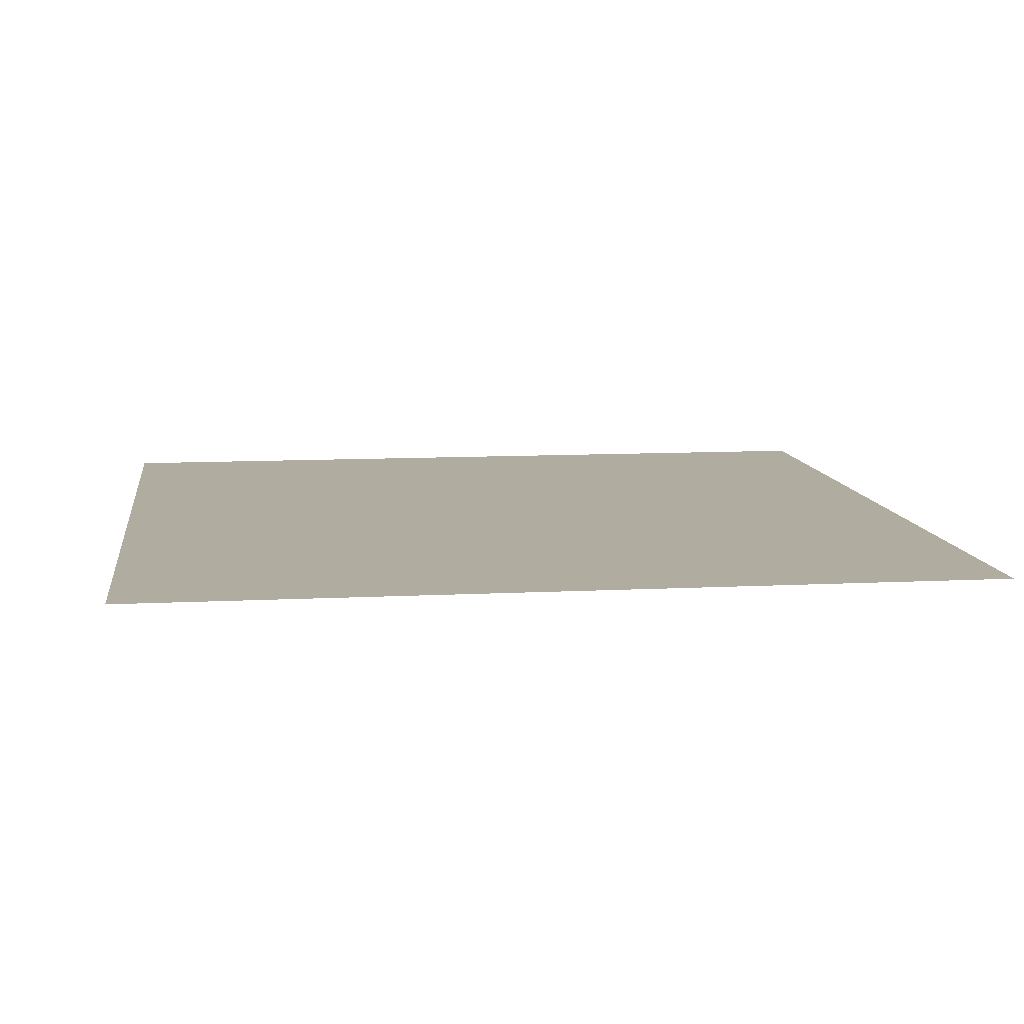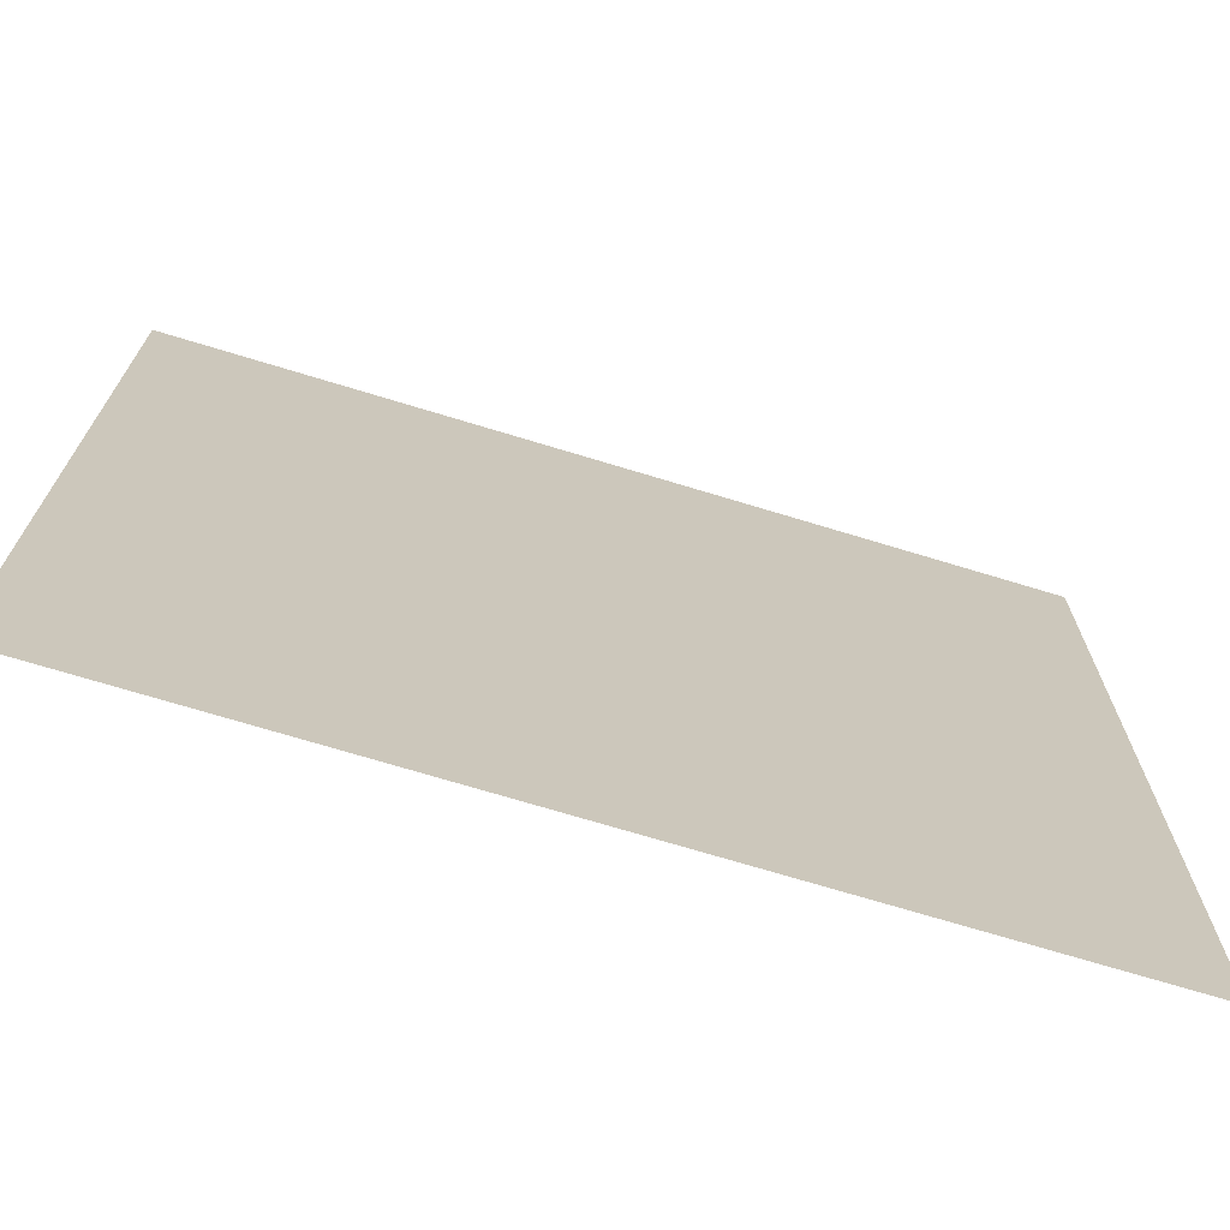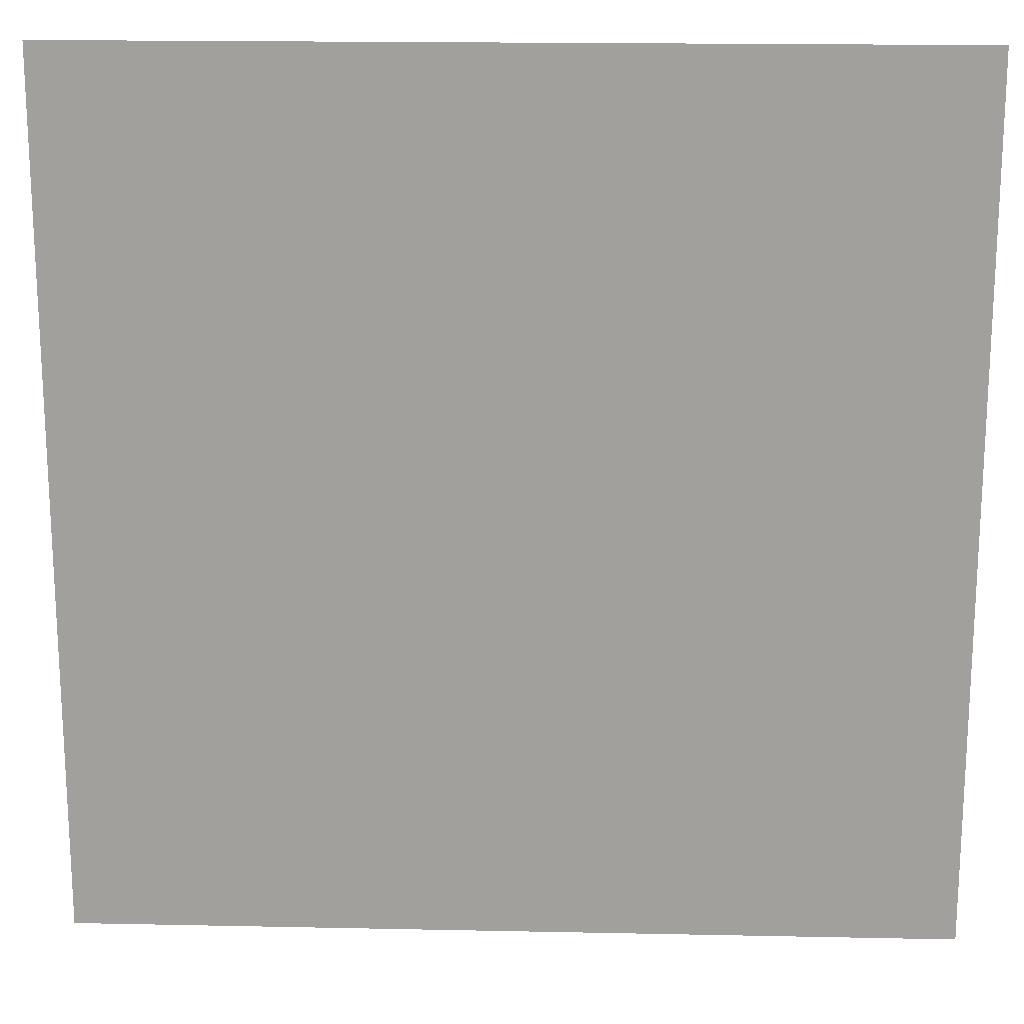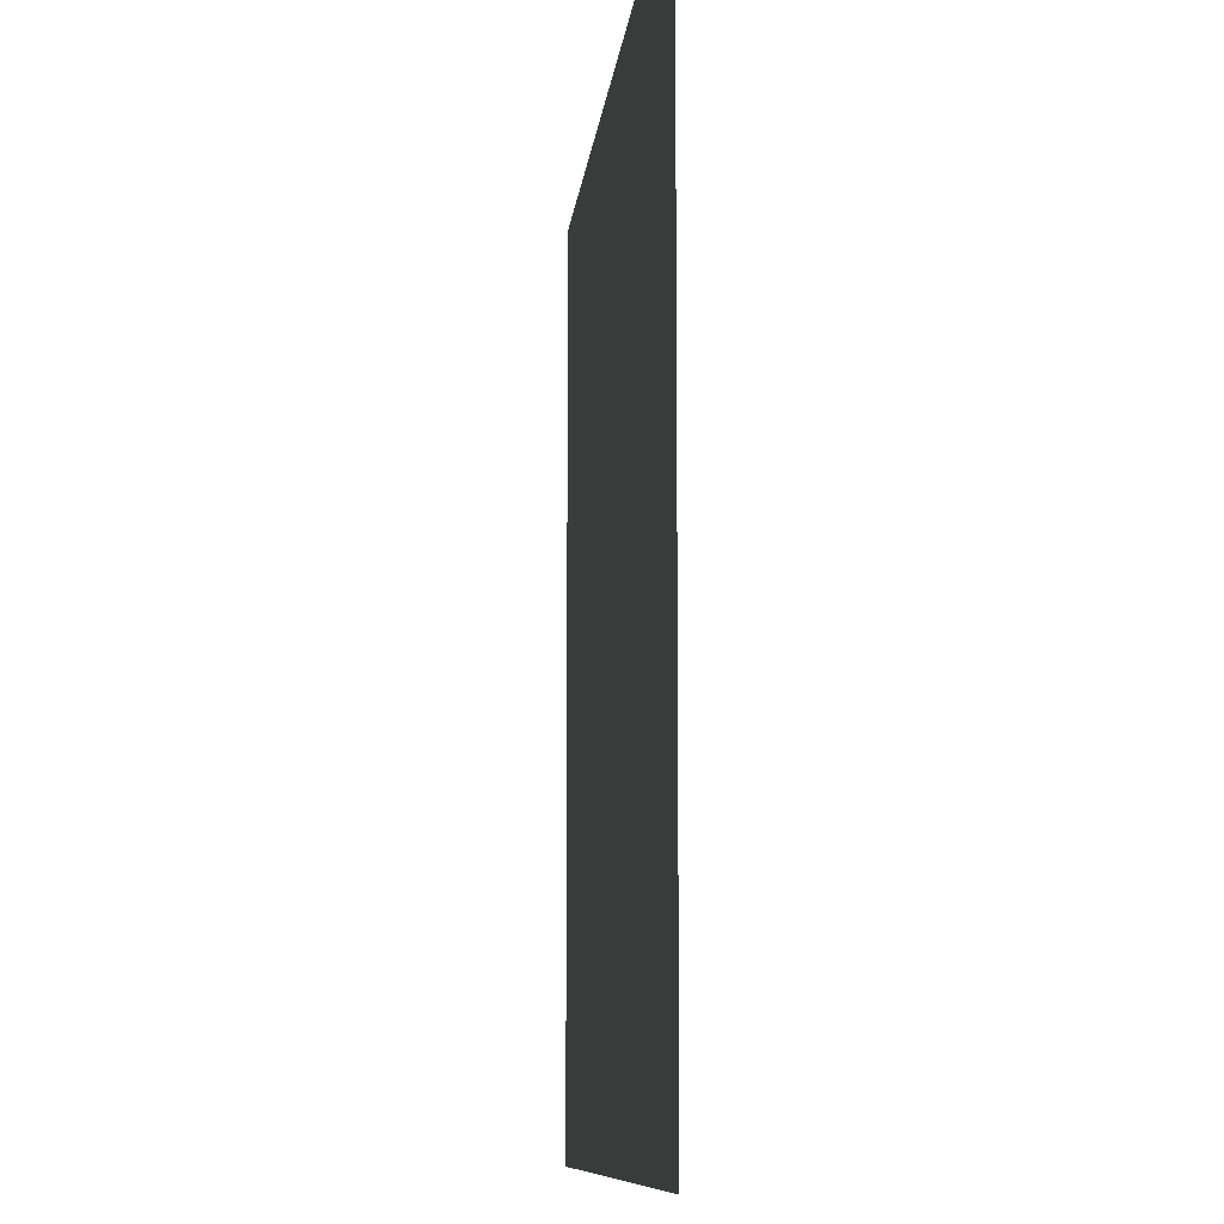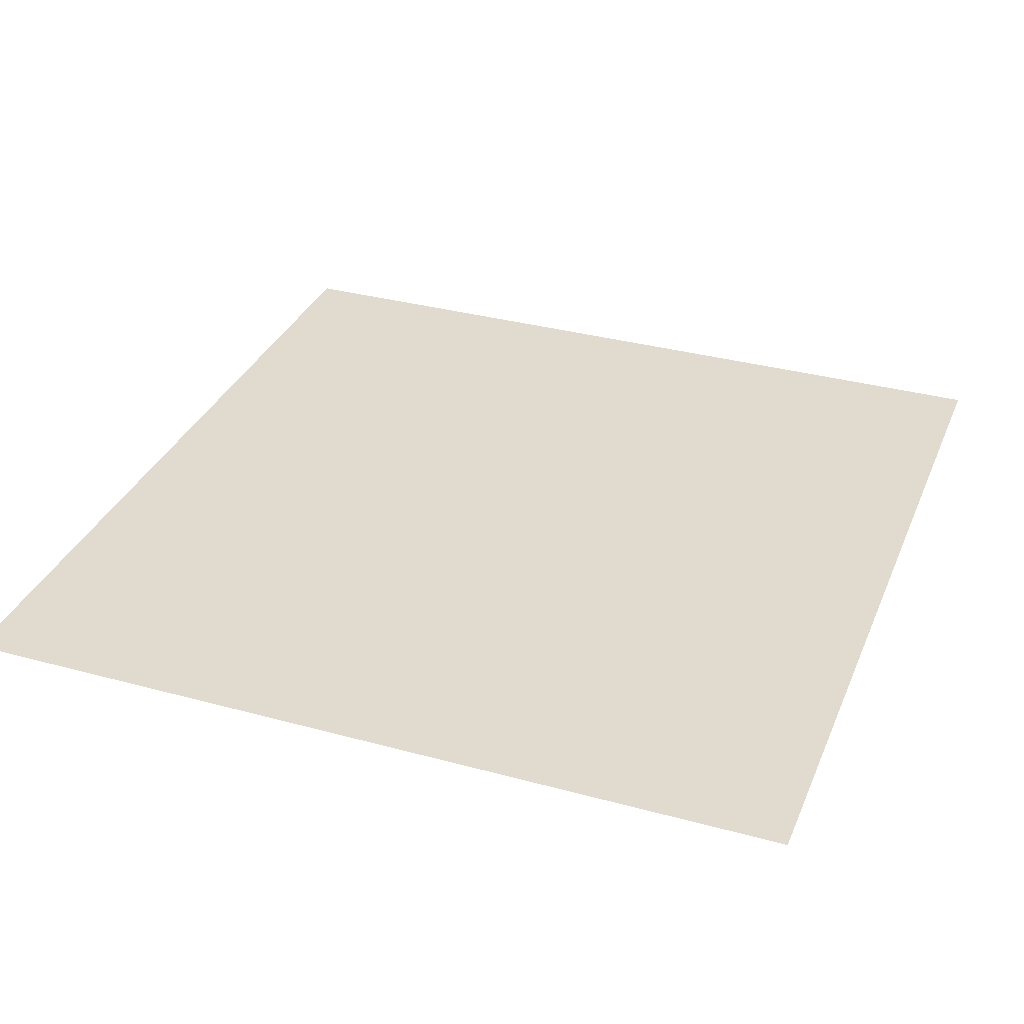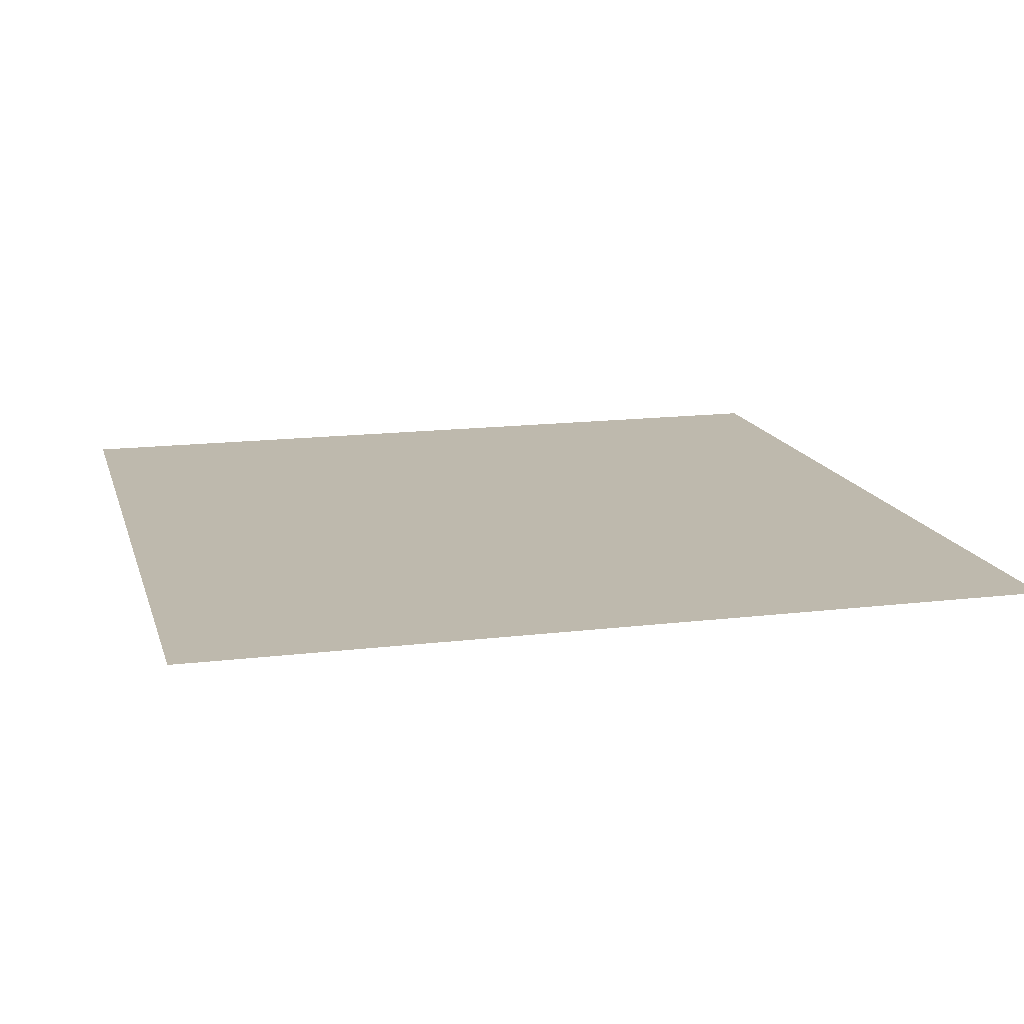
<metadata>
{"format":"obj","ext":"obj","renderer":"f3d","projection":"perspective","resolution":1024,"background":"white","views":[{"elev":10.0,"azim":172.4,"up":"+Z"},{"elev":-71.7,"azim":163.1,"up":"+Y"},{"elev":18.0,"azim":-177.7,"up":"+Y"},{"elev":-9.2,"azim":84.5,"up":"+Y"},{"elev":33.4,"azim":-69.5,"up":"+Z"},{"elev":15.1,"azim":-14.6,"up":"+Z"}]}
</metadata>
<code>
v -192 -416 0
v -1216 -416 0
v -1216 608 0
v -192 608 0
g testmap3_mesh_0007
f 1 2 3 4

</code>
